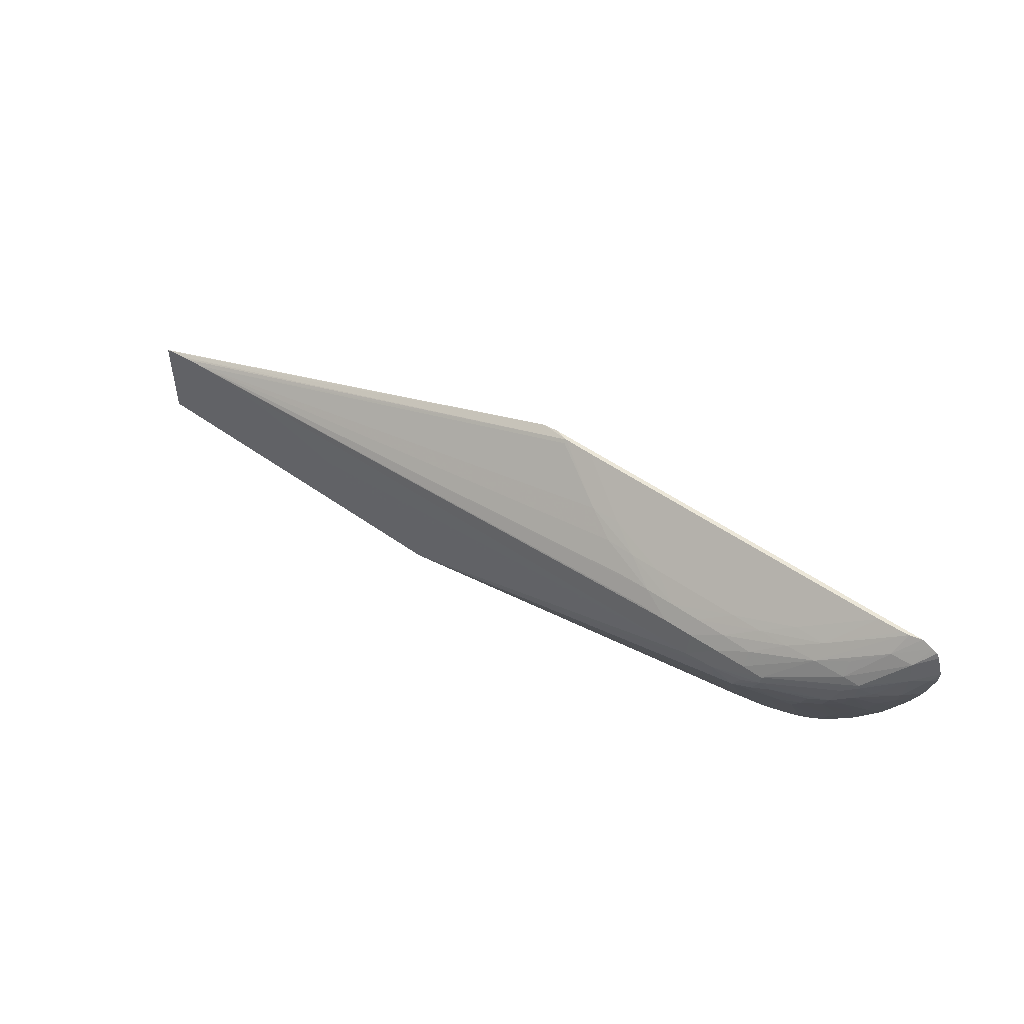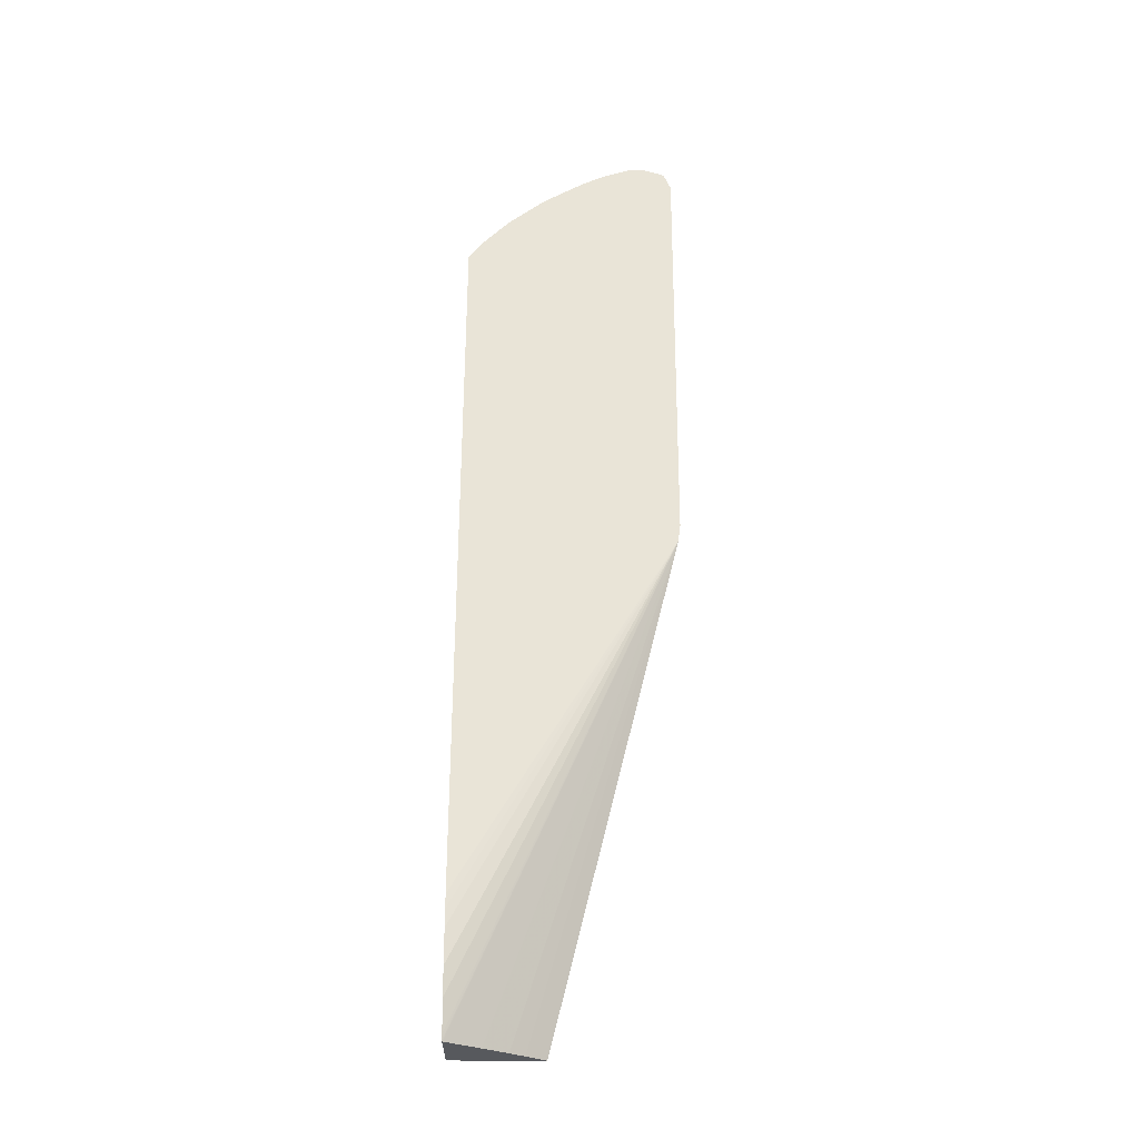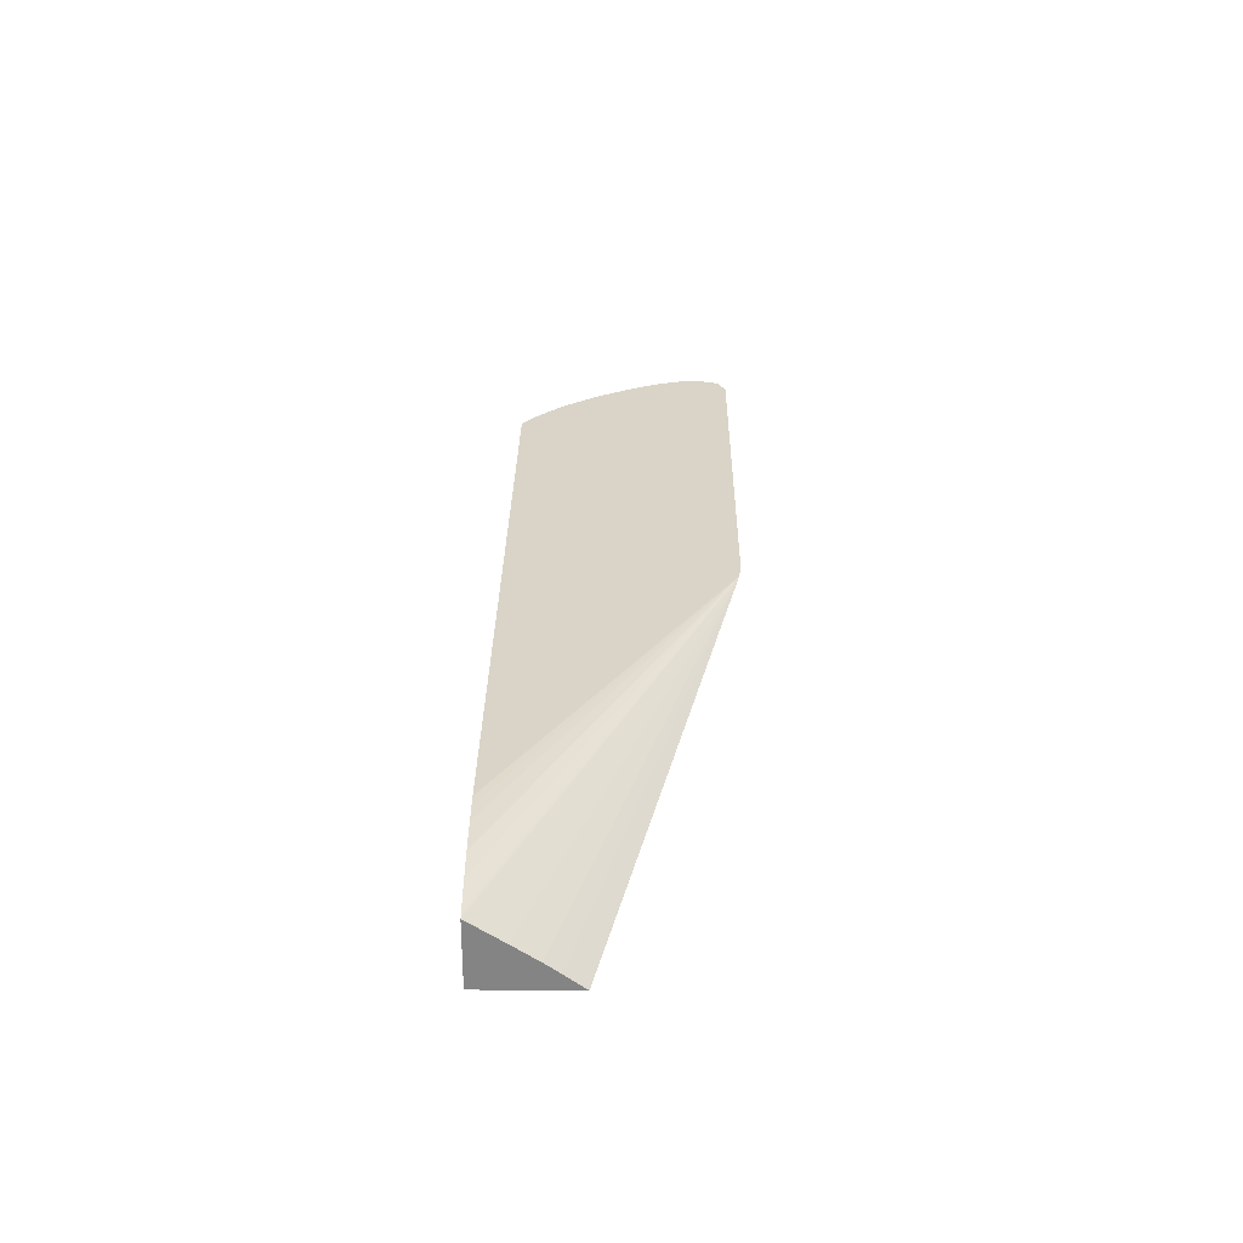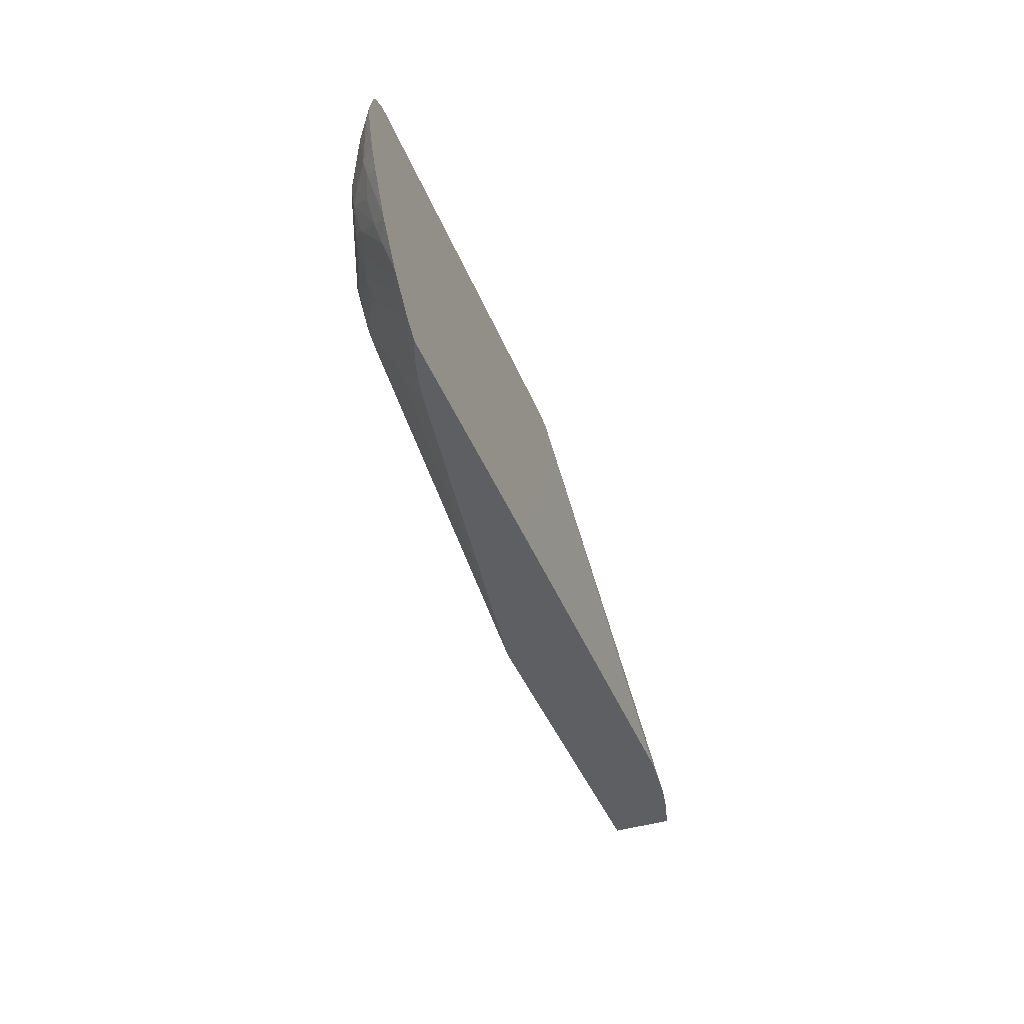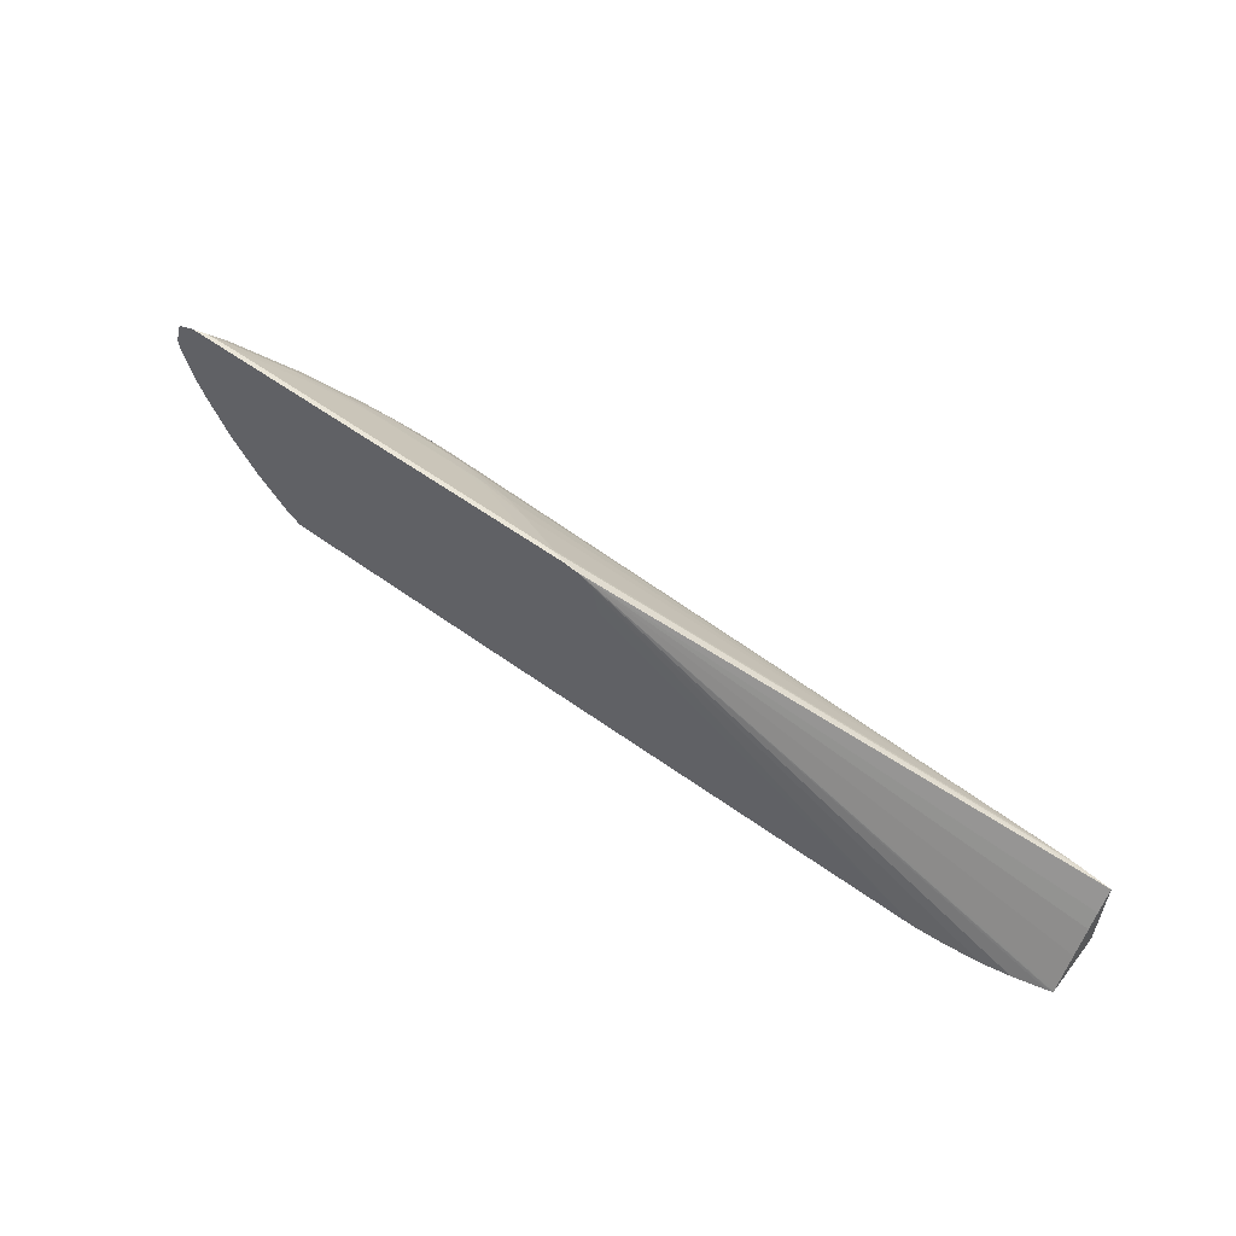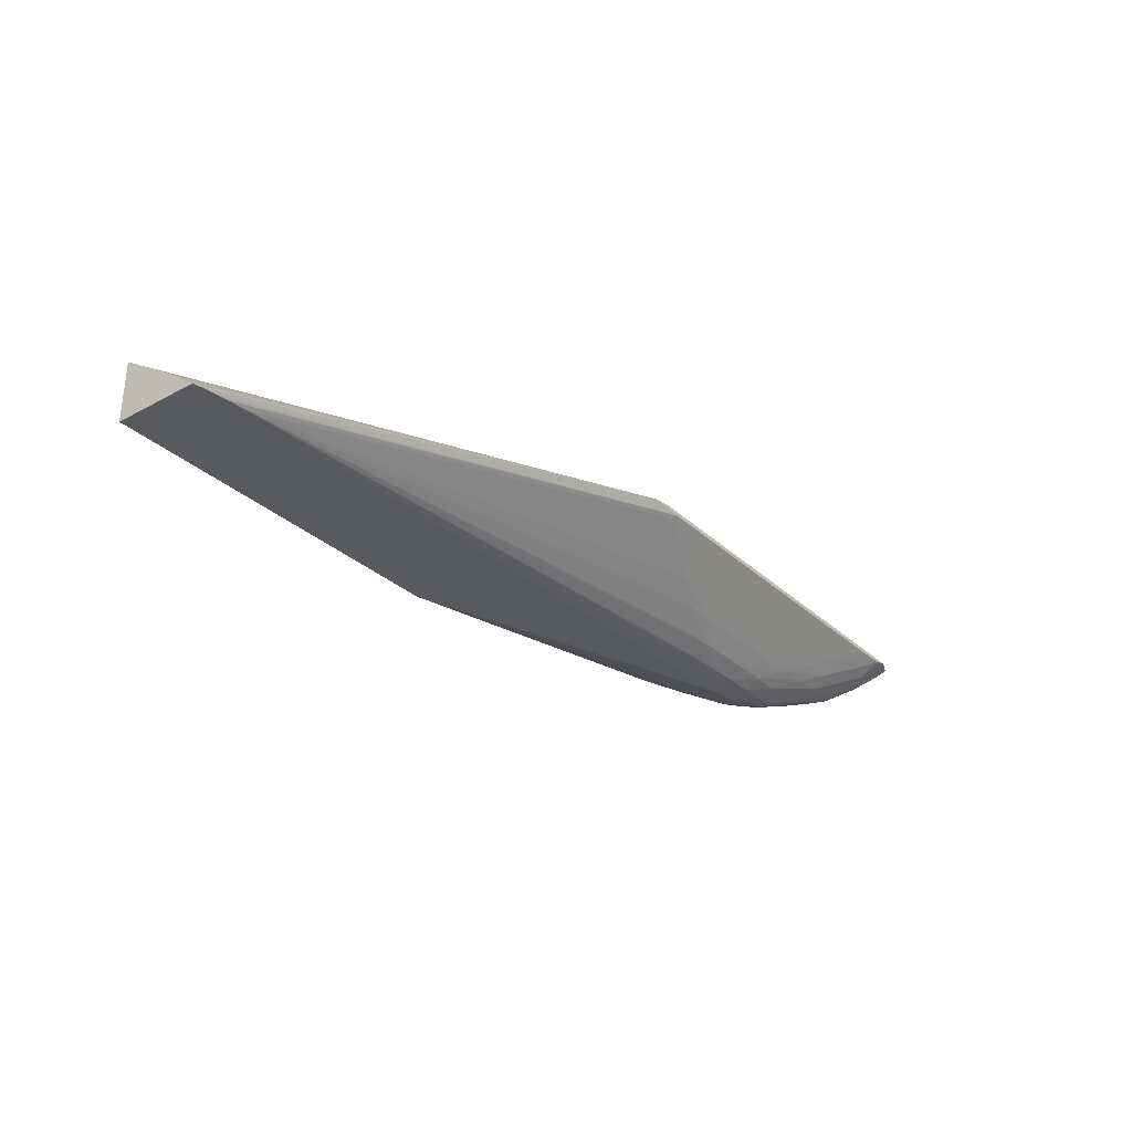
<metadata>
{"format":"obj","ext":"obj","renderer":"f3d","projection":"perspective","resolution":1024,"background":"white","views":[{"elev":49.7,"azim":-141.7,"up":"+Y"},{"elev":61.0,"azim":90.2,"up":"+Z"},{"elev":28.6,"azim":90.6,"up":"+Z"},{"elev":-41.5,"azim":-69.5,"up":"+Y"},{"elev":55.6,"azim":37.5,"up":"+Y"},{"elev":-30.6,"azim":127.8,"up":"+Z"}]}
</metadata>
<code>
v -0.05225 0.02291 -0.03222
v -0.05162 0.02283 -0.03222
v -0.05276 0.02291 -0.03237
v -0.0676 0.02291 -0.03222
v -0.05112 0.02245 -0.03222
v -0.03862 0.01508 -0.03225
v -0.03815 0.01508 -0.03229
v -0.03754 0.01508 -0.03233
v -0.03722 0.01508 -0.03237
v -0.03634 0.01508 -0.03247
v -0.03536 0.01508 -0.03265
v -0.03428 0.01508 -0.03293
v -0.03412 0.01508 -0.03297
v -0.03407 0.01508 -0.03298
v -0.03407 0.01511 -0.033
v -0.03407 0.01518 -0.03305
v -0.03407 0.01629 -0.03378
v -0.03407 0.01714 -0.03436
v -0.03407 0.01765 -0.03473
v -0.03407 0.01833 -0.03524
v -0.03408 0.01835 -0.03525
v -0.03427 0.01838 -0.03525
v -0.03502 0.0185 -0.03525
v -0.03536 0.01854 -0.03525
v -0.03603 0.0186 -0.03525
v -0.05276 0.0228 -0.03248
v -0.05385 0.02227 -0.03301
v -0.05494 0.02171 -0.03357
v -0.05385 0.02291 -0.03239
v -0.06715 0.02291 -0.03234
v -0.06691 0.02224 -0.03291
v -0.06801 0.02274 -0.03222
v -0.05087 0.02139 -0.03222
v -0.05123 0.02025 -0.03222
v -0.0513 0.02007 -0.03222
v -0.05154 0.0196 -0.03222
v -0.05174 0.01921 -0.03222
v -0.05215 0.01849 -0.03222
v -0.05258 0.01783 -0.03222
v -0.05273 0.01762 -0.03222
v -0.05299 0.01724 -0.03222
v -0.05342 0.01672 -0.03222
v -0.05377 0.01634 -0.03222
v -0.05402 0.01608 -0.03222
v -0.05468 0.01549 -0.03222
v -0.05492 0.01529 -0.03222
v -0.05519 0.01508 -0.03222
v -0.03407 0.01508 -0.03525
v -0.03407 0.0183 -0.03525
v -0.03645 0.01861 -0.03525
v -0.05929 0.02006 -0.03503
v -0.0582 0.02005 -0.03501
v -0.0582 0.02059 -0.03465
v -0.05712 0.02054 -0.03465
v -0.05603 0.02118 -0.03408
v -0.05712 0.02118 -0.03411
v -0.05603 0.02173 -0.03357
v -0.0582 0.02118 -0.03411
v -0.05712 0.02291 -0.03239
v -0.06691 0.02291 -0.03236
v -0.06691 0.02279 -0.03248
v -0.06582 0.02155 -0.03354
v -0.06582 0.02101 -0.03386
v -0.06767 0.0221 -0.03277
v -0.06473 0.02116 -0.034
v -0.06821 0.02264 -0.03222
v -0.06415 0.01508 -0.03222
v -0.04771 0.01508 -0.03525
v -0.03713 0.01859 -0.03525
v -0.05929 0.01917 -0.03521
v -0.06038 0.02006 -0.03503
v -0.06038 0.0206 -0.03465
v -0.05929 0.0206 -0.03465
v -0.06147 0.02118 -0.03411
v -0.06147 0.02291 -0.03239
v -0.06601 0.02291 -0.03238
v -0.06473 0.02171 -0.03357
v -0.0664 0.02085 -0.03375
v -0.06328 0.01985 -0.03487
v -0.06776 0.02134 -0.03286
v -0.06853 0.02174 -0.03222
v -0.06832 0.02244 -0.03222
v -0.06364 0.02118 -0.03407
v -0.06256 0.02052 -0.03465
v -0.06256 0.01997 -0.03494
v -0.06476 0.01552 -0.03222
v -0.06397 0.0155 -0.03256
v -0.06374 0.01508 -0.0324
v -0.04753 0.0152 -0.03525
v -0.06148 0.01508 -0.03299
v -0.062 0.01645 -0.03372
v -0.06147 0.01787 -0.03462
v -0.06147 0.01841 -0.03493
v -0.06147 0.01917 -0.03511
v -0.06038 0.01917 -0.0352
v -0.03754 0.01857 -0.03525
v -0.03829 0.01851 -0.03525
v -0.03862 0.01848 -0.03525
v -0.03956 0.01835 -0.03525
v -0.03971 0.01832 -0.03525
v -0.04088 0.01805 -0.03525
v -0.04098 0.01803 -0.03525
v -0.04108 0.018 -0.03525
v -0.04189 0.01779 -0.03525
v -0.04246 0.01761 -0.03525
v -0.04298 0.01744 -0.03525
v -0.04411 0.01699 -0.03525
v -0.04515 0.01651 -0.03525
v -0.04637 0.01589 -0.03525
v -0.04733 0.01532 -0.03525
v -0.06147 0.02004 -0.035
v -0.06147 0.02059 -0.03465
v -0.06256 0.02118 -0.0341
v -0.06364 0.02173 -0.03357
v -0.06582 0.02291 -0.03238
v -0.06256 0.02291 -0.03239
v -0.0664 0.02068 -0.03375
v -0.06473 0.02025 -0.03435
v -0.06328 0.01952 -0.03487
v -0.06831 0.02134 -0.03242
v -0.06682 0.02029 -0.03336
v -0.0676 0.02025 -0.03277
v -0.06851 0.02134 -0.03222
v -0.06411 0.01758 -0.0337
v -0.06445 0.01622 -0.03277
v -0.06514 0.01589 -0.03222
v -0.06518 0.01654 -0.03259
v -0.06324 0.01527 -0.03269
v -0.06342 0.01508 -0.03251
v -0.06252 0.01508 -0.03278
v -0.06256 0.01508 -0.03277
v -0.06256 0.01511 -0.03279
v -0.0622 0.01852 -0.03487
v -0.06256 0.01916 -0.03495
v -0.06588 0.02029 -0.03392
v -0.06629 0.01996 -0.03367
v -0.06292 0.0188 -0.03476
v -0.06364 0.01916 -0.03464
v -0.06556 0.01938 -0.03388
v -0.06815 0.02025 -0.03224
v -0.06746 0.01969 -0.03265
v -0.06814 0.02021 -0.03222
v -0.06816 0.02025 -0.03222
v -0.06451 0.01831 -0.03391
v -0.06371 0.018 -0.03408
v -0.06339 0.01736 -0.03383
v -0.06371 0.017 -0.03351
v -0.06585 0.01659 -0.03222
v -0.06552 0.01726 -0.03278
v -0.06524 0.01866 -0.03371
v -0.06306 0.01508 -0.03263
v -0.06256 0.01813 -0.03453
v -0.06588 0.01908 -0.03354
v -0.06652 0.01839 -0.03276
v -0.06689 0.01926 -0.0329
v -0.06482 0.01908 -0.03411
v -0.06724 0.01897 -0.03247
v -0.06761 0.01916 -0.03222
v -0.06777 0.01944 -0.03222
v -0.06616 0.01698 -0.03222
v -0.06625 0.01767 -0.03257
v -0.06689 0.01794 -0.03222
v -0.06696 0.01805 -0.03222
f 1 2 3
f 1 3 29
f 1 29 59
f 1 59 75
f 1 75 116
f 1 116 115
f 1 115 76
f 1 76 60
f 1 60 30
f 1 30 4
f 1 4 32
f 1 32 66
f 1 66 82
f 1 82 81
f 1 81 123
f 1 123 143
f 1 143 142
f 1 142 159
f 1 159 158
f 1 158 163
f 1 163 162
f 1 162 160
f 1 160 148
f 1 148 126
f 1 126 86
f 1 86 67
f 1 67 47
f 1 47 46
f 1 46 45
f 1 45 44
f 1 44 43
f 1 43 42
f 1 42 41
f 1 41 40
f 1 40 39
f 1 39 38
f 1 38 37
f 1 37 36
f 1 36 35
f 1 35 34
f 1 34 33
f 1 33 5
f 1 5 2
f 2 5 6
f 2 6 7
f 2 7 8
f 2 8 9
f 2 9 10
f 2 10 11
f 2 11 12
f 2 12 13
f 2 13 14
f 2 14 15
f 2 15 16
f 2 16 17
f 2 17 18
f 2 18 19
f 2 19 20
f 2 20 21
f 2 21 22
f 2 22 23
f 2 23 3
f 3 23 24
f 3 24 25
f 3 25 26
f 3 26 27
f 3 27 28
f 3 28 29
f 4 30 31
f 4 31 32
f 5 33 6
f 6 33 34
f 6 34 35
f 6 35 36
f 6 36 37
f 6 37 38
f 6 38 39
f 6 39 40
f 6 40 41
f 6 41 42
f 6 42 43
f 6 43 44
f 6 44 45
f 6 45 46
f 6 46 47
f 6 47 67
f 6 67 88
f 6 88 129
f 6 129 151
f 6 151 131
f 6 131 130
f 6 130 90
f 6 90 68
f 6 68 48
f 6 48 14
f 6 14 13
f 6 13 12
f 6 12 11
f 6 11 10
f 6 10 9
f 6 9 8
f 6 8 7
f 14 48 49
f 14 49 20
f 14 20 19
f 14 19 18
f 14 18 17
f 14 17 16
f 14 16 15
f 20 49 21
f 21 49 48
f 21 48 68
f 21 68 89
f 21 89 110
f 21 110 109
f 21 109 108
f 21 108 107
f 21 107 106
f 21 106 105
f 21 105 104
f 21 104 103
f 21 103 102
f 21 102 101
f 21 101 100
f 21 100 99
f 21 99 98
f 21 98 97
f 21 97 96
f 21 96 69
f 21 69 50
f 21 50 25
f 21 25 24
f 21 24 23
f 21 23 22
f 25 28 26
f 25 50 51
f 25 51 52
f 25 52 53
f 25 53 54
f 25 54 55
f 25 55 28
f 26 28 27
f 28 55 56
f 28 56 57
f 28 57 29
f 29 57 58
f 29 58 59
f 30 60 61
f 30 61 31
f 31 62 63
f 31 63 64
f 31 64 32
f 31 61 65
f 31 65 62
f 32 64 66
f 50 69 70
f 50 70 51
f 51 70 71
f 51 71 72
f 51 72 73
f 51 73 53
f 51 53 52
f 53 56 55
f 53 55 54
f 53 73 56
f 56 73 58
f 56 58 57
f 58 73 74
f 58 74 75
f 58 75 59
f 60 76 77
f 60 77 61
f 61 77 65
f 62 65 63
f 63 78 64
f 63 65 79
f 63 79 78
f 64 80 81
f 64 81 82
f 64 82 66
f 64 78 80
f 65 77 83
f 65 83 84
f 65 84 85
f 65 85 79
f 67 86 87
f 67 87 88
f 68 90 91
f 68 91 92
f 68 92 93
f 68 93 94
f 68 94 95
f 68 95 70
f 68 70 89
f 69 96 70
f 70 95 71
f 70 96 97
f 70 97 98
f 70 98 99
f 70 99 100
f 70 100 101
f 70 101 102
f 70 102 103
f 70 103 104
f 70 104 105
f 70 105 106
f 70 106 107
f 70 107 108
f 70 108 109
f 70 109 110
f 70 110 89
f 71 95 111
f 71 111 112
f 71 112 72
f 72 112 113
f 72 113 74
f 72 74 73
f 74 113 114
f 74 114 115
f 74 115 116
f 74 116 75
f 76 115 114
f 76 114 77
f 77 114 113
f 77 113 83
f 78 117 80
f 78 79 118
f 78 118 117
f 79 119 118
f 79 85 94
f 79 94 119
f 80 120 81
f 80 117 121
f 80 121 122
f 80 122 120
f 81 120 123
f 83 113 112
f 83 112 84
f 84 112 111
f 84 111 85
f 85 111 95
f 85 95 94
f 86 124 125
f 86 125 87
f 86 126 127
f 86 127 124
f 87 125 124
f 87 124 128
f 87 128 129
f 87 129 88
f 90 130 91
f 91 130 131
f 91 131 132
f 91 132 133
f 91 133 92
f 92 133 93
f 93 133 94
f 94 133 134
f 94 134 119
f 117 118 119
f 117 119 135
f 117 135 136
f 117 136 121
f 119 134 133
f 119 133 137
f 119 137 138
f 119 138 139
f 119 139 135
f 120 140 123
f 120 122 140
f 121 136 122
f 122 141 142
f 122 142 140
f 122 136 141
f 123 140 143
f 124 144 145
f 124 145 146
f 124 146 147
f 124 147 128
f 124 127 144
f 126 148 127
f 127 148 149
f 127 149 150
f 127 150 144
f 128 132 131
f 128 131 151
f 128 151 129
f 128 147 146
f 128 146 152
f 128 152 133
f 128 133 132
f 133 152 145
f 133 145 137
f 135 139 136
f 136 139 153
f 136 153 154
f 136 154 155
f 136 155 141
f 137 145 144
f 137 144 138
f 138 144 156
f 138 156 139
f 139 150 153
f 139 156 144
f 139 144 150
f 140 142 143
f 141 155 157
f 141 157 158
f 141 158 159
f 141 159 142
f 145 152 146
f 148 160 161
f 148 161 149
f 149 161 150
f 150 161 153
f 153 161 154
f 154 161 162
f 154 162 163
f 154 163 157
f 154 157 155
f 157 163 158
f 160 162 161

</code>
